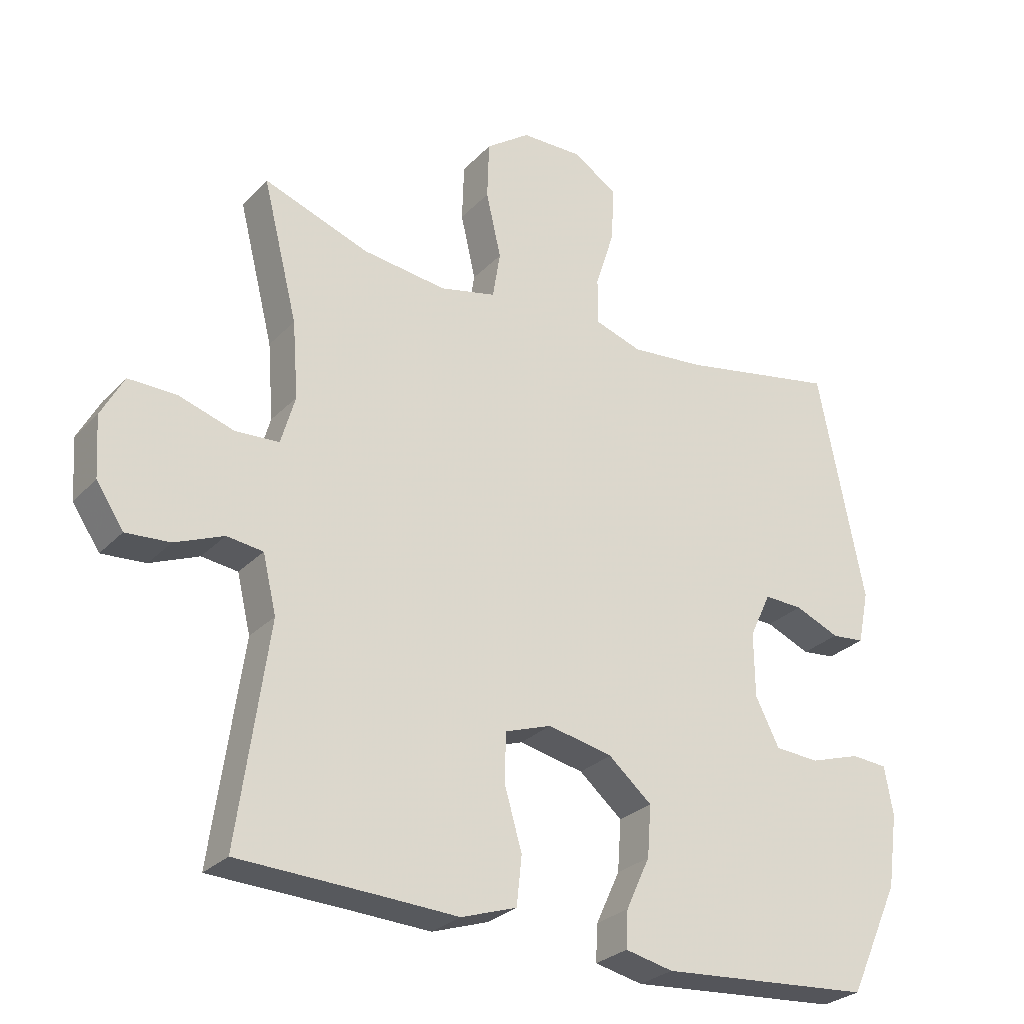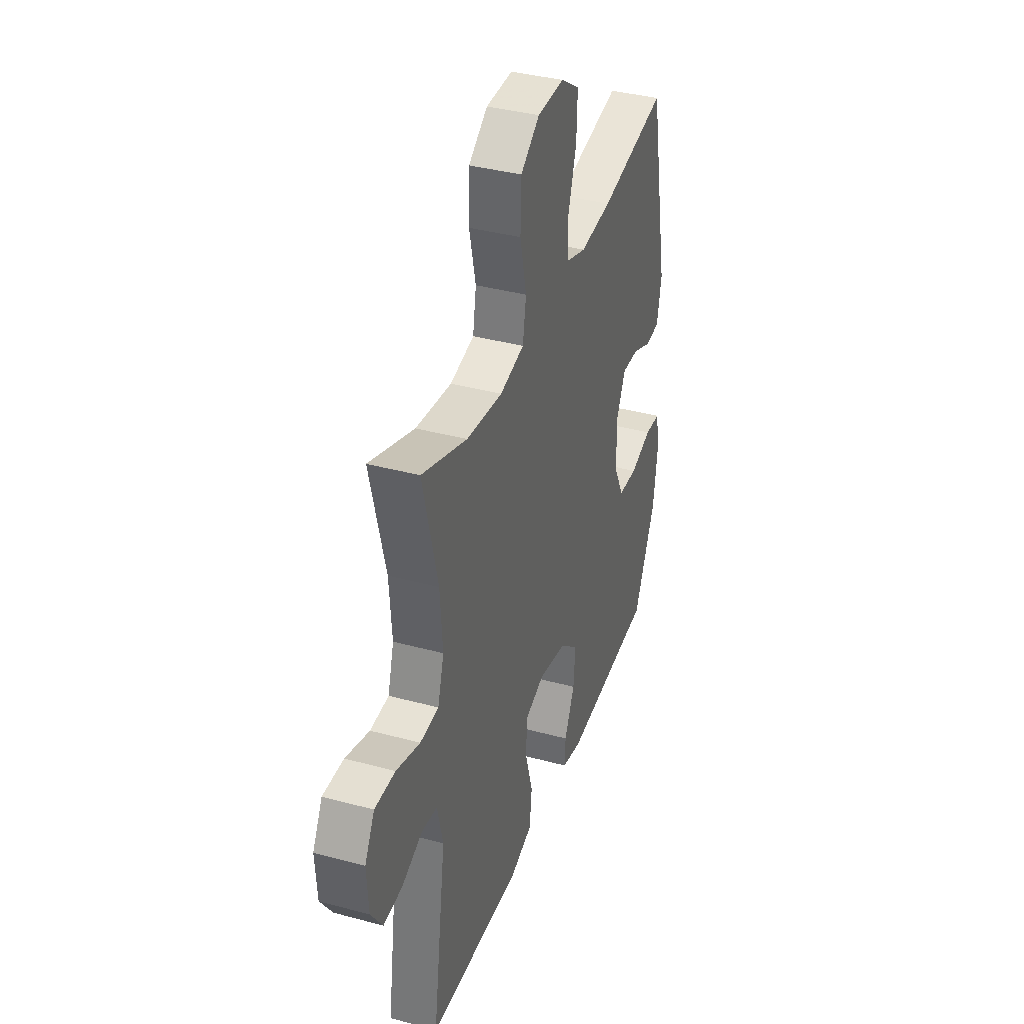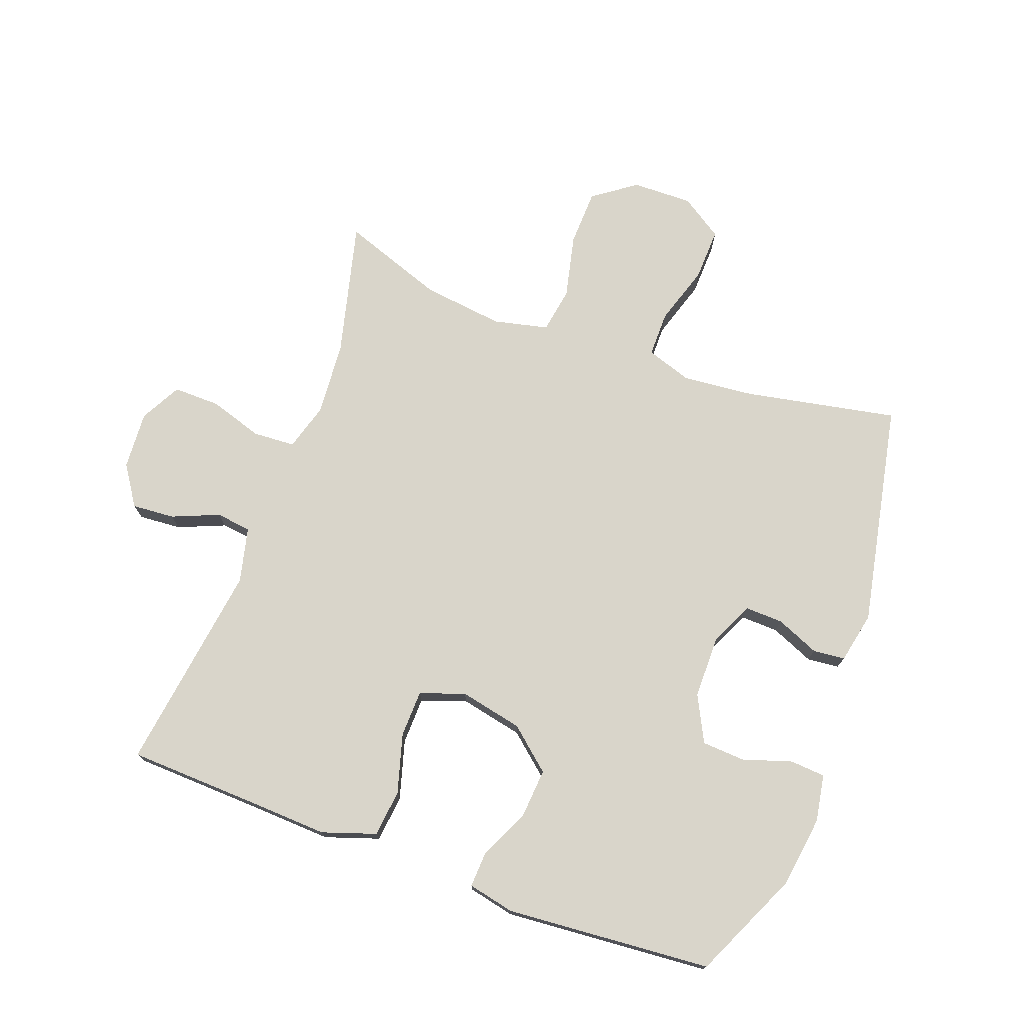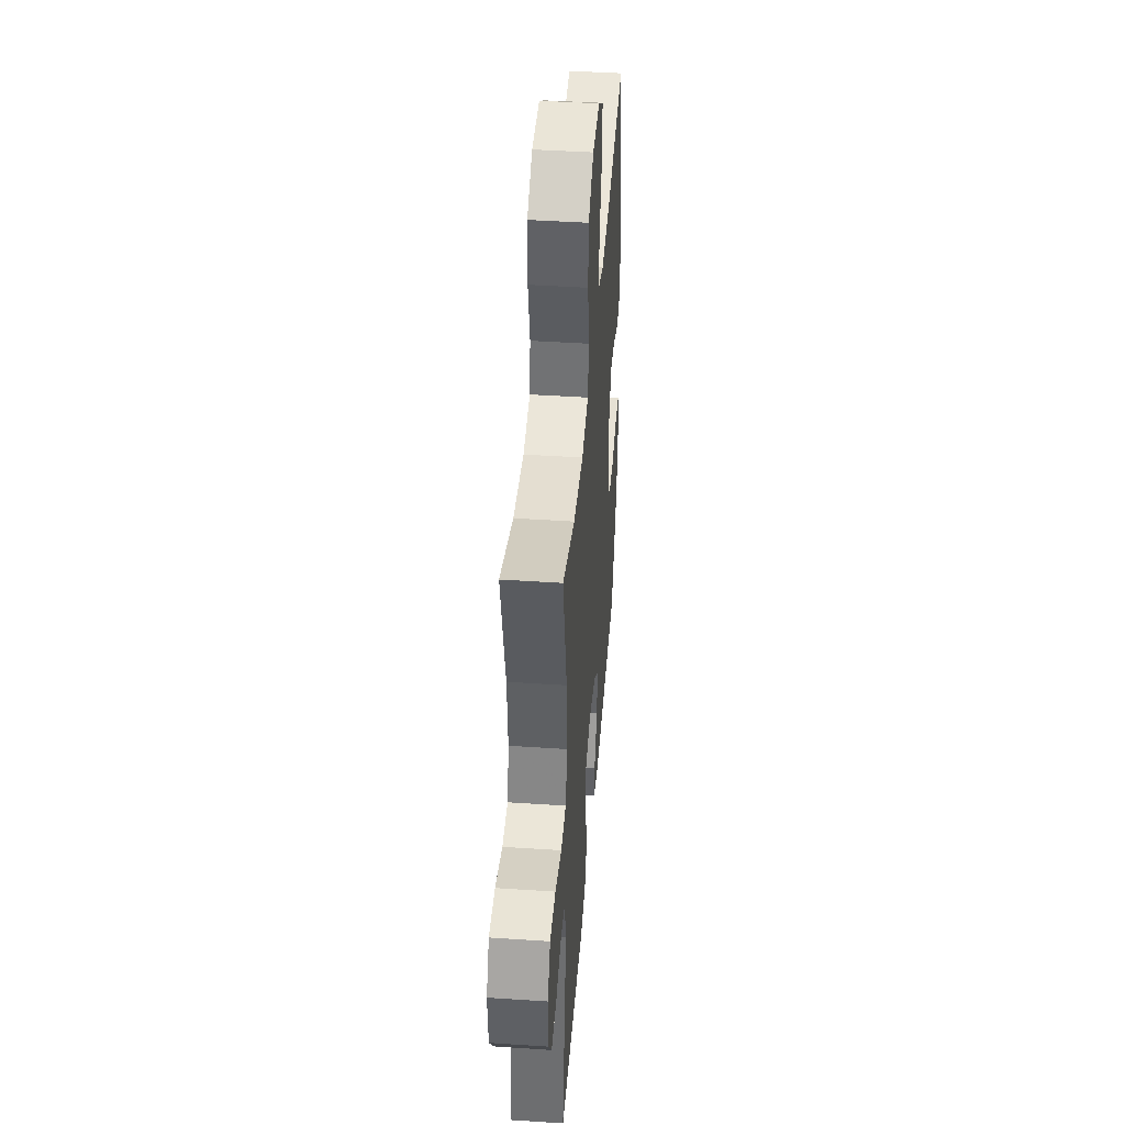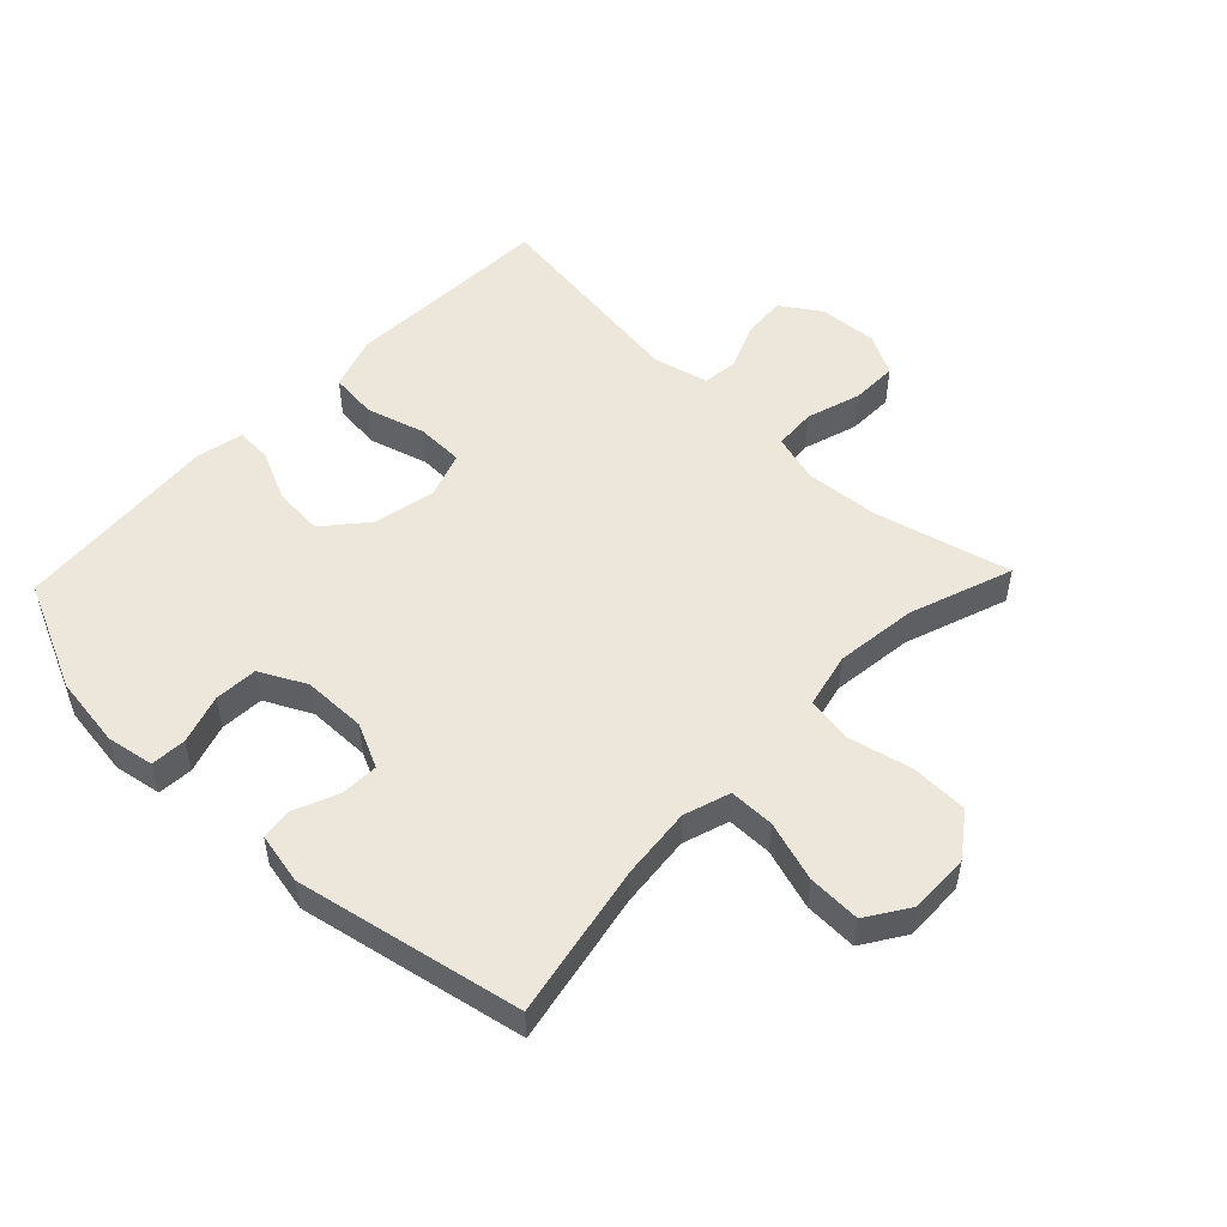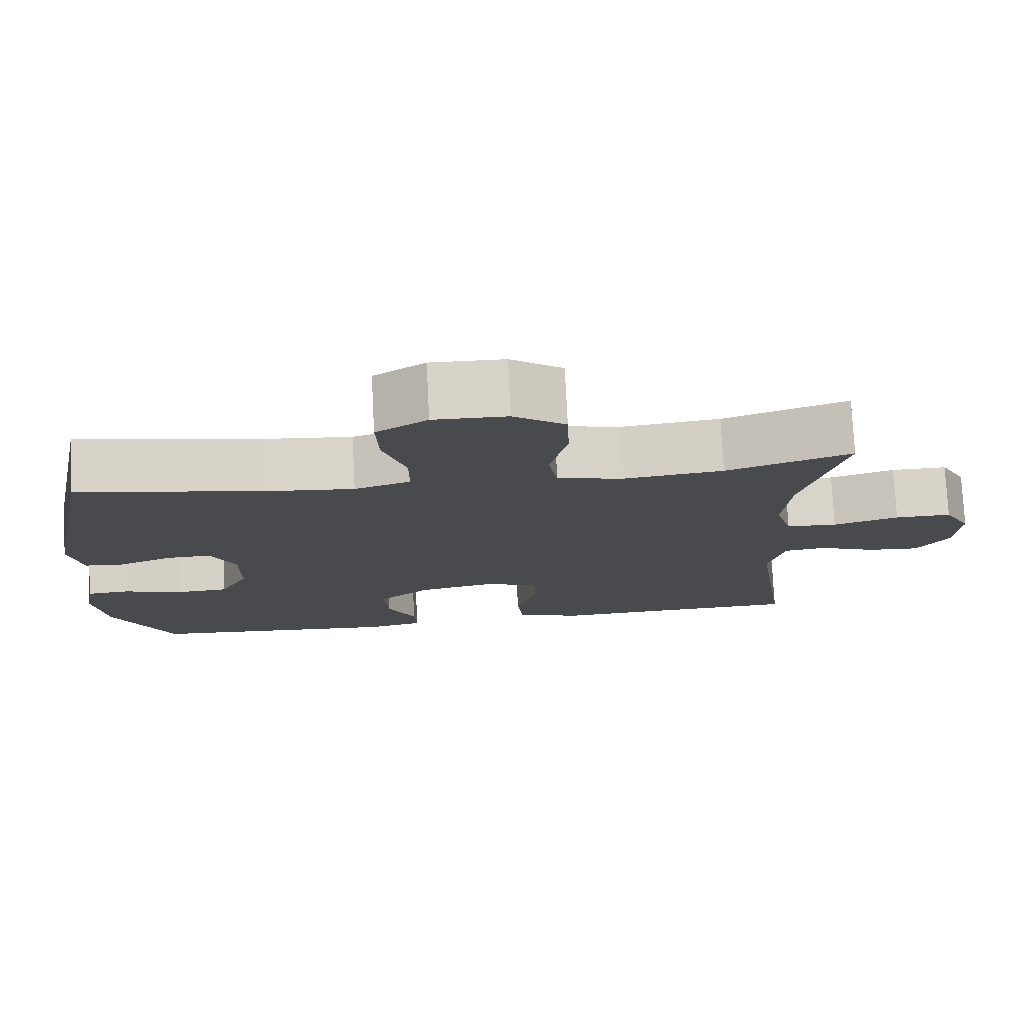
<metadata>
{"format":"obj","ext":"obj","renderer":"f3d","projection":"perspective","resolution":1024,"background":"white","views":[{"elev":-27.9,"azim":146.3,"up":"+Z"},{"elev":37.6,"azim":109.1,"up":"+Z"},{"elev":74.5,"azim":-159.8,"up":"+Y"},{"elev":43.3,"azim":94.5,"up":"+Z"},{"elev":51.7,"azim":-46.3,"up":"+Y"},{"elev":76.8,"azim":-2.9,"up":"+Z"}]}
</metadata>
<code>
v -0.5 0.07 -0.5
v -0.579 0.07 -0.328
v -0.595 0.07 -0.214
v -0.582 0.07 -0.139
v -0.526 0.07 -0.135
v -0.448 0.07 -0.16
v -0.379 0.07 -0.156
v -0.342 0.07 -0.083
v -0.341 0.07 0.017
v -0.374 0.07 0.087
v -0.434 0.07 0.085
v -0.503 0.07 0.056
v -0.554 0.07 0.061
v -0.571 0.07 0.143
v -0.5 0.07 0.5
v -0.257 0.07 0.453
v -0.143 0.07 0.442
v -0.07 0.07 0.466
v -0.07 0.07 0.538
v -0.1 0.07 0.633
v -0.103 0.07 0.717
v -0.036 0.07 0.761
v 0.06 0.07 0.759
v 0.128 0.07 0.71
v 0.131 0.07 0.62
v 0.108 0.07 0.519
v 0.12 0.07 0.446
v 0.207 0.07 0.426
v 0.337 0.07 0.442
v 0.5 0.07 0.5
v 0.446 0.07 0.285
v 0.437 0.07 0.167
v 0.459 0.07 0.091
v 0.526 0.07 0.087
v 0.612 0.07 0.114
v 0.686 0.07 0.115
v 0.721 0.07 0.05
v 0.715 0.07 -0.043
v 0.673 0.07 -0.106
v 0.605 0.07 -0.101
v 0.53 0.07 -0.07
v 0.474 0.07 -0.077
v 0.453 0.07 -0.165
v 0.5 0.07 -0.5
v 0.294 0.07 -0.508
v 0.165 0.07 -0.514
v 0.079 0.07 -0.485
v 0.071 0.07 -0.41
v 0.098 0.07 -0.316
v 0.096 0.07 -0.241
v 0.024 0.07 -0.216
v -0.076 0.07 -0.237
v -0.143 0.07 -0.294
v -0.137 0.07 -0.373
v -0.1 0.07 -0.453
v -0.097 0.07 -0.51
v -0.171 0.07 -0.526
v -0.5 0 -0.5
v -0.579 0 -0.328
v -0.595 0 -0.214
v -0.582 0 -0.139
v -0.526 0 -0.135
v -0.448 0 -0.16
v -0.379 0 -0.156
v -0.342 0 -0.083
v -0.341 0 0.017
v -0.374 0 0.087
v -0.434 0 0.085
v -0.503 0 0.056
v -0.554 0 0.061
v -0.571 0 0.143
v -0.5 0 0.5
v -0.257 0 0.453
v -0.143 0 0.442
v -0.07 0 0.466
v -0.07 0 0.538
v -0.1 0 0.633
v -0.103 0 0.717
v -0.036 0 0.761
v 0.06 0 0.759
v 0.128 0 0.71
v 0.131 0 0.62
v 0.108 0 0.519
v 0.12 0 0.446
v 0.207 0 0.426
v 0.337 0 0.442
v 0.5 0 0.5
v 0.446 0 0.285
v 0.437 0 0.167
v 0.459 0 0.091
v 0.526 0 0.087
v 0.612 0 0.114
v 0.686 0 0.115
v 0.721 0 0.05
v 0.715 0 -0.043
v 0.673 0 -0.106
v 0.605 0 -0.101
v 0.53 0 -0.07
v 0.474 0 -0.077
v 0.453 0 -0.165
v 0.5 0 -0.5
v 0.294 0 -0.508
v 0.165 0 -0.514
v 0.079 0 -0.485
v 0.071 0 -0.41
v 0.098 0 -0.316
v 0.096 0 -0.241
v 0.024 0 -0.216
v -0.076 0 -0.237
v -0.143 0 -0.294
v -0.137 0 -0.373
v -0.1 0 -0.453
v -0.097 0 -0.51
v -0.171 0 -0.526
f 4 5 6
f 3 4 6
f 2 3 6
f 1 2 6
f 57 1 6
f 56 57 6
f 55 56 6
f 54 55 6
f 53 54 6 7
f 52 53 7 8
f 51 52 8 9
f 50 51 9 10
f 47 48 49
f 46 47 49
f 45 46 49
f 45 49 50
f 44 45 50
f 43 44 50
f 42 43 50 10
f 39 40 41
f 38 39 41
f 37 38 41
f 36 37 41
f 35 36 41
f 34 35 41
f 41 42 10
f 34 41 10
f 33 34 10
f 29 30 31
f 28 29 31 32
f 32 33 10
f 28 32 10
f 27 28 10
f 24 25 26
f 23 24 26
f 22 23 26
f 21 22 26
f 20 21 26
f 19 20 26
f 18 19 26 27
f 14 15 16
f 13 14 16
f 12 13 16
f 11 12 16
f 11 16 17
f 17 18 27
f 11 17 27
f 10 11 27
f 63 62 61
f 63 61 60
f 63 60 59
f 63 59 58
f 63 58 114
f 63 114 113
f 63 113 112
f 63 112 111
f 64 63 111 110
f 65 64 110 109
f 66 65 109 108
f 67 66 108 107
f 106 105 104
f 106 104 103
f 106 103 102
f 107 106 102
f 107 102 101
f 107 101 100
f 67 107 100 99
f 98 97 96
f 98 96 95
f 98 95 94
f 98 94 93
f 98 93 92
f 98 92 91
f 67 99 98
f 67 98 91
f 67 91 90
f 88 87 86
f 89 88 86 85
f 67 90 89
f 67 89 85
f 67 85 84
f 83 82 81
f 83 81 80
f 83 80 79
f 83 79 78
f 83 78 77
f 83 77 76
f 84 83 76 75
f 73 72 71
f 73 71 70
f 73 70 69
f 73 69 68
f 74 73 68
f 84 75 74
f 84 74 68
f 84 68 67
f 1 58 59 2
f 2 59 60 3
f 3 60 61 4
f 4 61 62 5
f 5 62 63 6
f 6 63 64 7
f 7 64 65 8
f 8 65 66 9
f 9 66 67 10
f 10 67 68 11
f 11 68 69 12
f 12 69 70 13
f 13 70 71 14
f 14 71 72 15
f 15 72 73 16
f 16 73 74 17
f 17 74 75 18
f 18 75 76 19
f 19 76 77 20
f 20 77 78 21
f 21 78 79 22
f 22 79 80 23
f 23 80 81 24
f 24 81 82 25
f 25 82 83 26
f 26 83 84 27
f 27 84 85 28
f 28 85 86 29
f 29 86 87 30
f 30 87 88 31
f 31 88 89 32
f 32 89 90 33
f 33 90 91 34
f 34 91 92 35
f 35 92 93 36
f 36 93 94 37
f 37 94 95 38
f 38 95 96 39
f 39 96 97 40
f 40 97 98 41
f 41 98 99 42
f 42 99 100 43
f 43 100 101 44
f 44 101 102 45
f 45 102 103 46
f 46 103 104 47
f 47 104 105 48
f 48 105 106 49
f 49 106 107 50
f 50 107 108 51
f 51 108 109 52
f 52 109 110 53
f 53 110 111 54
f 54 111 112 55
f 55 112 113 56
f 56 113 114 57
f 57 114 58 1

</code>
